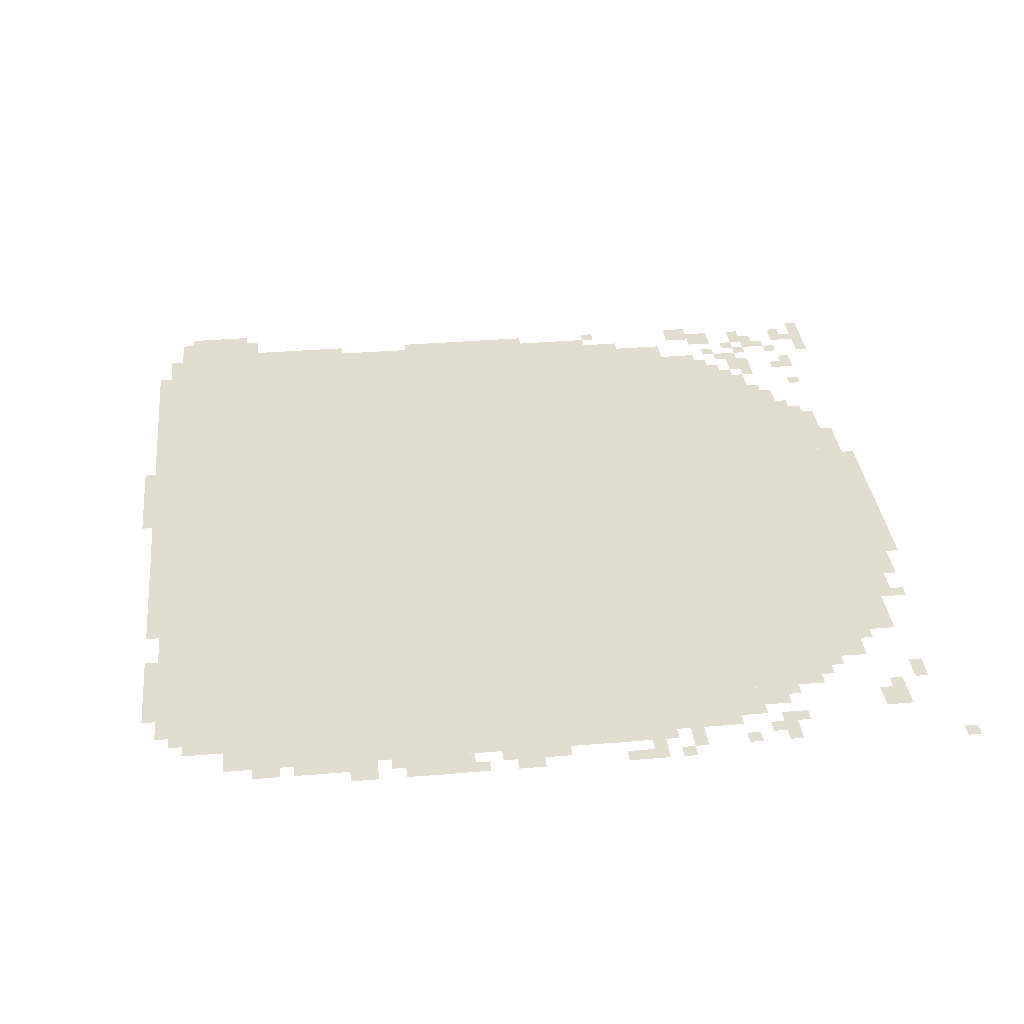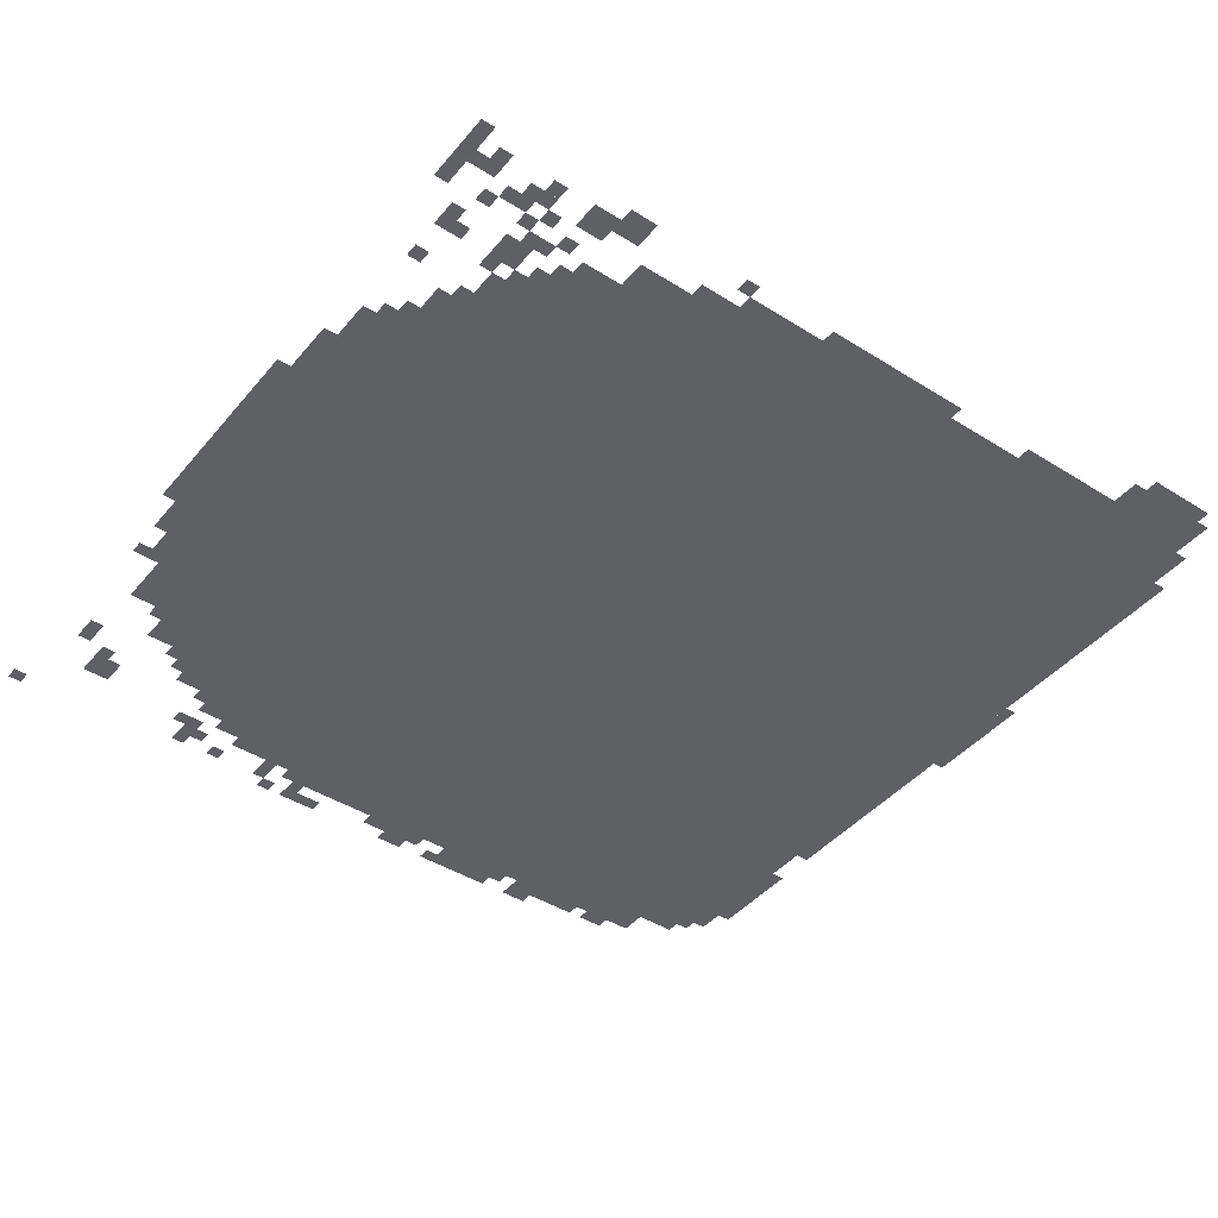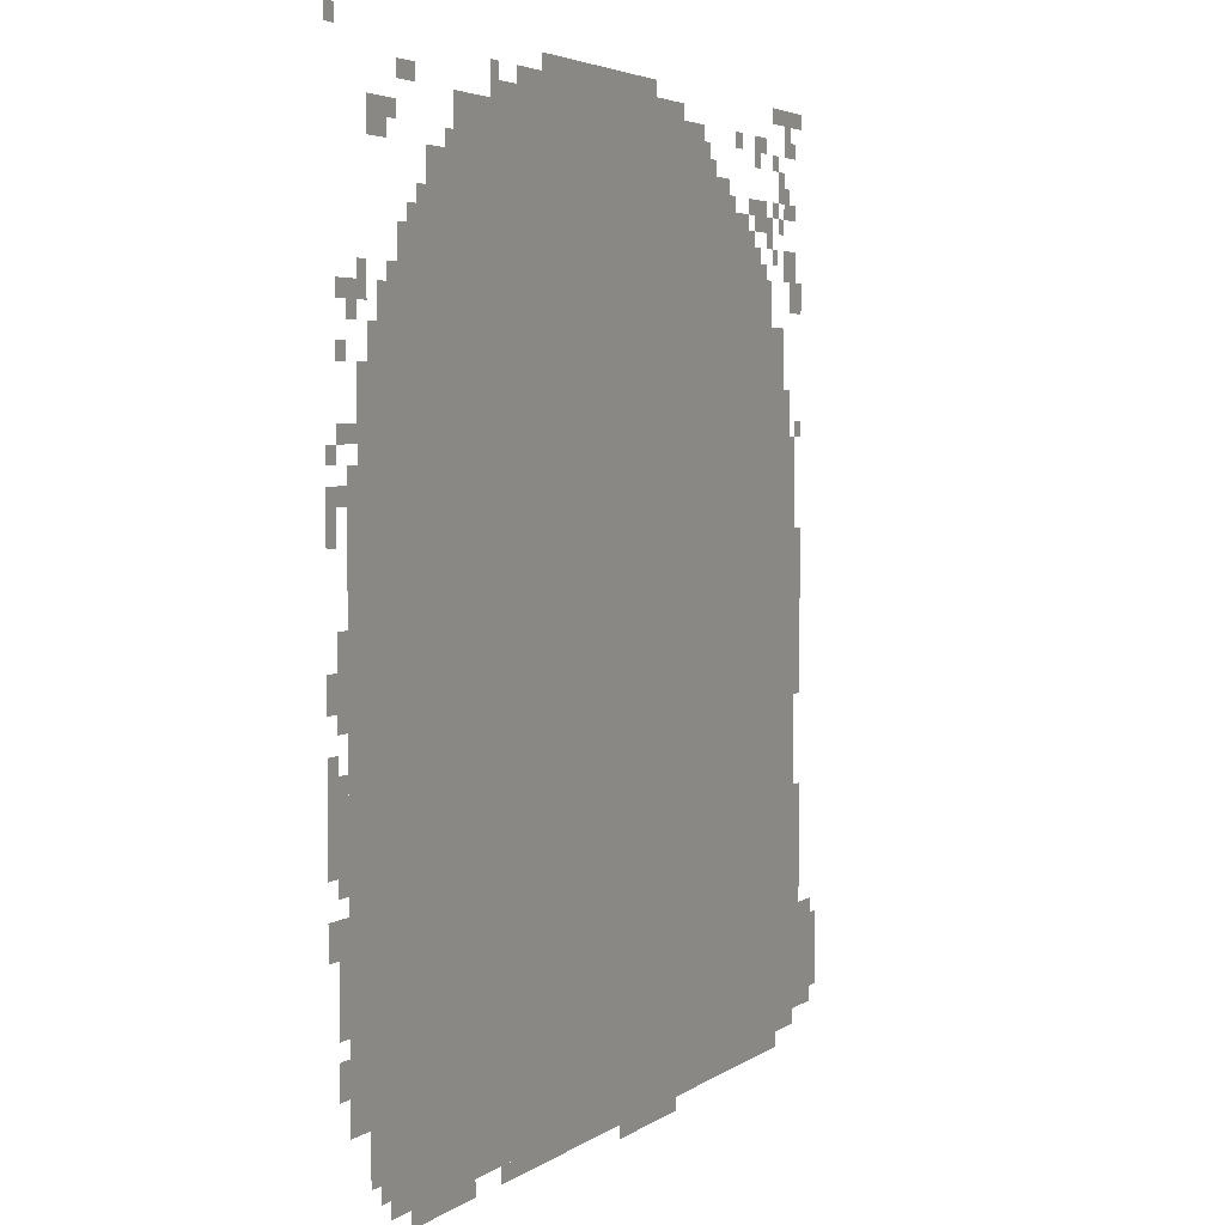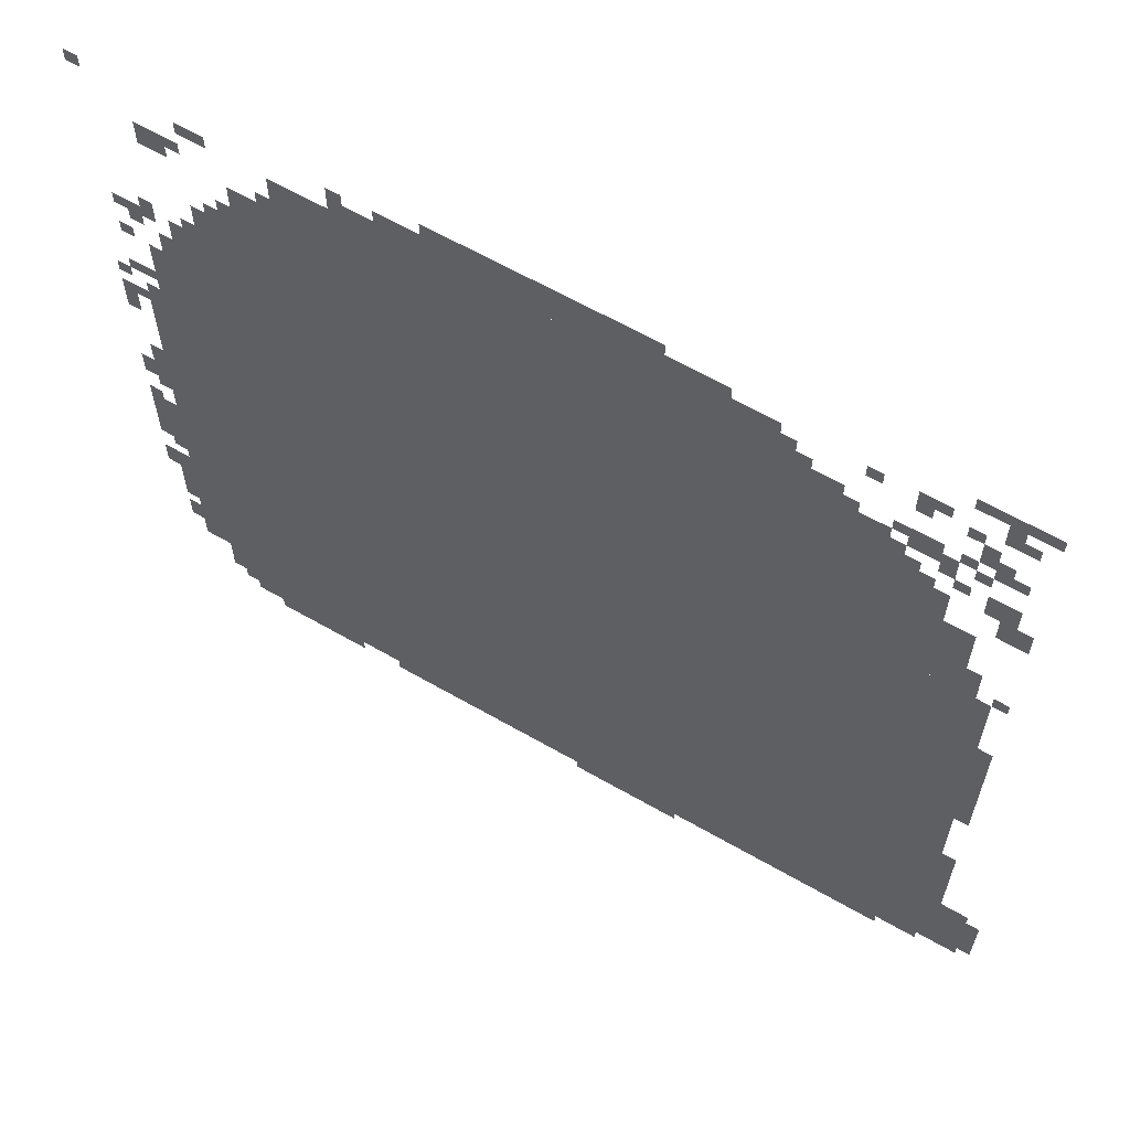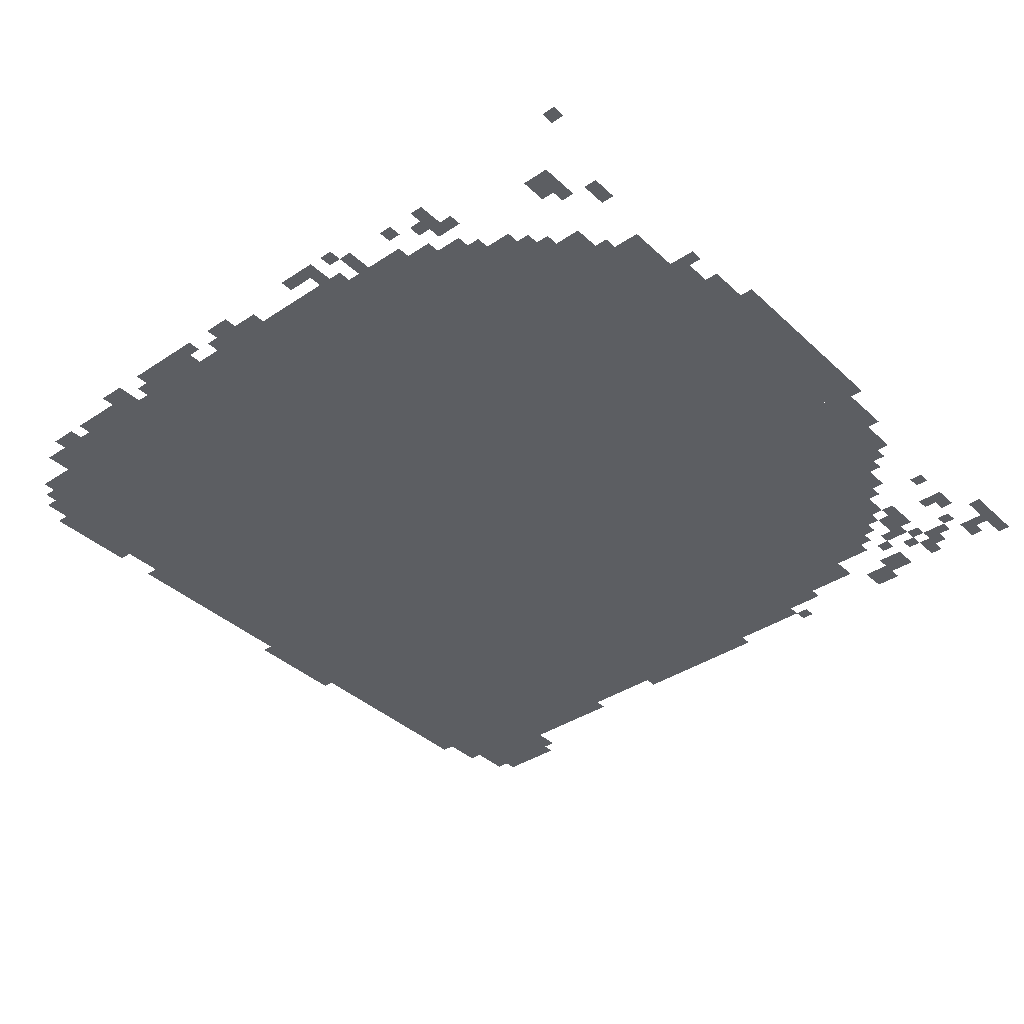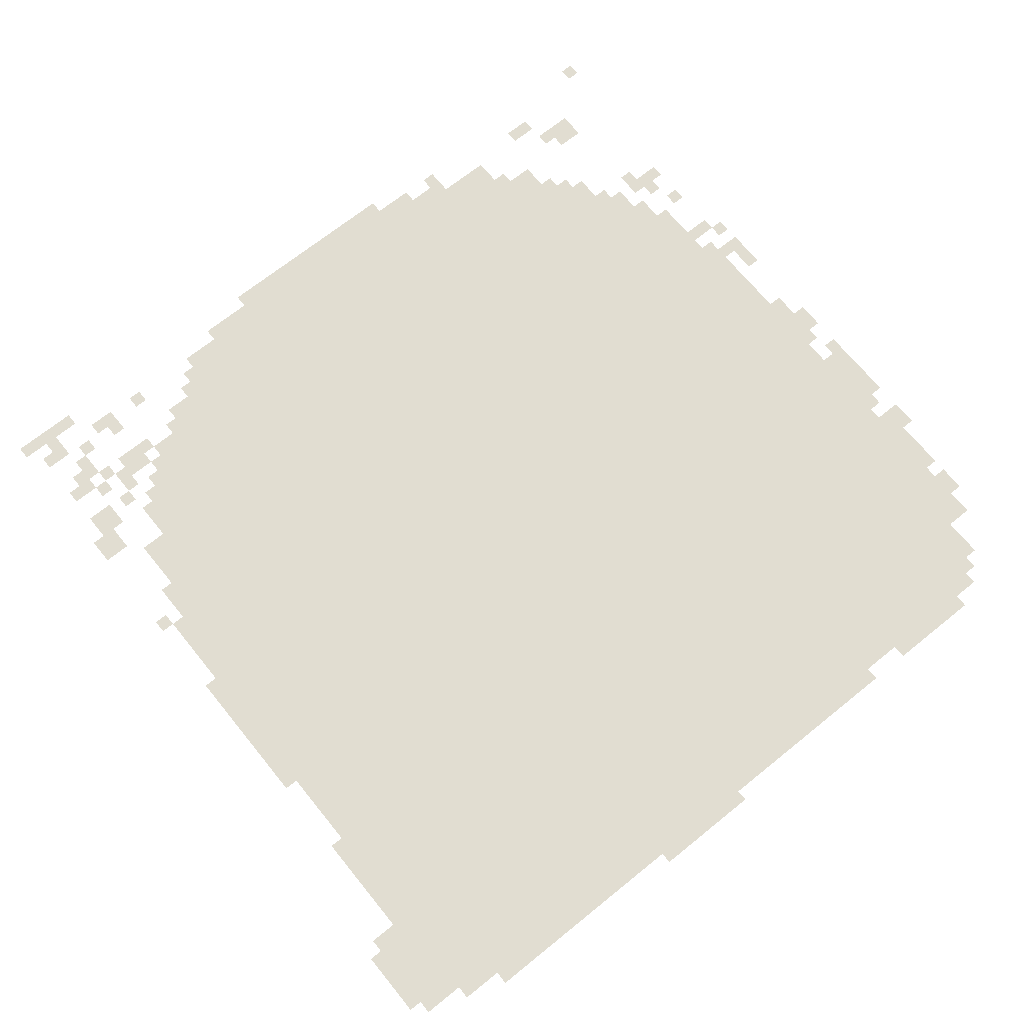
<metadata>
{"format":"obj","ext":"obj","renderer":"f3d","projection":"perspective","resolution":1024,"background":"white","views":[{"elev":34.8,"azim":83.6,"up":"+Z"},{"elev":-43.3,"azim":-126.7,"up":"+Z"},{"elev":3.8,"azim":115.3,"up":"+Y"},{"elev":62.9,"azim":-149.8,"up":"+Y"},{"elev":-37.8,"azim":130.4,"up":"+Z"},{"elev":68.8,"azim":-39.0,"up":"+Z"}]}
</metadata>
<code>
g fengyun_2-mesh
v -224 59 0
v -224 1627 0
v -1792 1627 0
v -1792 59 0
v -416 1627 0
v -416 1883 0
v -960 1883 0
v -960 1627 0
v -960 1627 0
v -960 1883 0
v -1472 1883 0
v -1472 1627 0
v -64 731 0
v -64 1275 0
v -224 1275 0
v -224 731 0
v -1792 667 0
v -1792 1307 0
v -1920 1307 0
v -1920 667 0
v -64 219 0
v -64 731 0
v -224 731 0
v -224 219 0
v -1792 59 0
v -1792 667 0
v -1920 667 0
v -1920 59 0
v -1472 1627 0
v -1472 1755 0
v -1664 1755 0
v -1664 1627 0
v -736 1883 0
v -736 1979 0
v -992 1979 0
v -992 1883 0
v -1920 91 0
v -1920 315 0
v -2016 315 0
v -2016 91 0
v -128 1275 0
v -128 1499 0
v -224 1499 0
v -224 1275 0
v -992 1883 0
v -992 1979 0
v -1216 1979 0
v -1216 1883 0
v -576 27 0
v -576 59 0
v -1216 59 0
v -1216 27 0
v -1216 27 0
v -1216 59 0
v -1824 59 0
v -1824 27 0
v -320 1627 0
v -320 1787 0
v -416 1787 0
v -416 1627 0
v -128 123 0
v -128 219 0
v -224 219 0
v -224 123 0
v -1216 1883 0
v -1216 1947 0
v -1344 1947 0
v -1344 1883 0
v -1792 1403 0
v -1792 1531 0
v -1856 1531 0
v -1856 1403 0
v -1792 1307 0
v -1792 1403 0
v -1856 1403 0
v -1856 1307 0
v -640 1883 0
v -640 1947 0
v -736 1947 0
v -736 1883 0
v -1472 1755 0
v -1472 1819 0
v -1568 1819 0
v -1568 1755 0
v -1920 923 0
v -1920 1115 0
v -1952 1115 0
v -1952 923 0
v 0 699 0
v 0 795 0
v -64 795 0
v -64 699 0
v -1920 763 0
v -1920 923 0
v -1952 923 0
v -1952 763 0
v -1696 1723 0
v -1696 1787 0
v -1760 1787 0
v -1760 1723 0
v -128 1787 0
v -128 1851 0
v -192 1851 0
v -192 1787 0
v -1888 1563 0
v -1888 1627 0
v -1952 1627 0
v -1952 1563 0
v -1856 1627 0
v -1856 1691 0
v -1920 1691 0
v -1920 1627 0
v -160 1499 0
v -160 1563 0
v -224 1563 0
v -224 1499 0
v -256 1627 0
v -256 1691 0
v -320 1691 0
v -320 1627 0
v -1664 1627 0
v -1664 1691 0
v -1728 1691 0
v -1728 1627 0
v -1920 315 0
v -1920 443 0
v -1952 443 0
v -1952 315 0
v -1056 0 0
v -1056 27 0
v -1184 27 0
v -1184 0 0
v -256 27 0
v -256 59 0
v -384 59 0
v -384 27 0
v -1184 0 0
v -1184 27 0
v -1312 27 0
v -1312 0 0
v 0 635 0
v 0 699 0
v -64 699 0
v -64 635 0
v -1920 443 0
v -1920 571 0
v -1952 571 0
v -1952 443 0
v -384 27 0
v -384 59 0
v -480 59 0
v -480 27 0
v -32 475 0
v -32 571 0
v -64 571 0
v -64 475 0
v -2016 187 0
v -2016 283 0
v -2047 283 0
v -2047 187 0
v -96 1339 0
v -96 1435 0
v -128 1435 0
v -128 1339 0
v -1792 1947 0
v -1792 1979 0
v -1888 1979 0
v -1888 1947 0
v -32 923 0
v -32 1019 0
v -64 1019 0
v -64 923 0
v -32 379 0
v -32 475 0
v -64 475 0
v -64 379 0
v -1696 1851 0
v -1696 1915 0
v -1728 1915 0
v -1728 1851 0
v -1824 1787 0
v -1824 1851 0
v -1856 1851 0
v -1856 1787 0
v -1856 1755 0
v -1856 1819 0
v -1888 1819 0
v -1888 1755 0
v 0 1179 0
v 0 1243 0
v -32 1243 0
v -32 1179 0
v -224 1883 0
v -224 1915 0
v -288 1915 0
v -288 1883 0
v -1856 1883 0
v -1856 1947 0
v -1888 1947 0
v -1888 1883 0
v -160 91 0
v -160 123 0
v -224 123 0
v -224 91 0
v -32 283 0
v -32 347 0
v -64 347 0
v -64 283 0
v 0 507 0
v 0 571 0
v -32 571 0
v -32 507 0
v -1760 1691 0
v -1760 1755 0
v -1792 1755 0
v -1792 1691 0
v -32 1307 0
v -32 1339 0
v -96 1339 0
v -96 1307 0
v 0 891 0
v 0 955 0
v -32 955 0
v -32 891 0
v -1344 1883 0
v -1344 1915 0
v -1408 1915 0
v -1408 1883 0
v -96 1275 0
v -96 1339 0
v -128 1339 0
v -128 1275 0
v -544 1883 0
v -544 1915 0
v -608 1915 0
v -608 1883 0
v -32 859 0
v -32 923 0
v -64 923 0
v -64 859 0
v -2016 123 0
v -2016 187 0
v -2047 187 0
v -2047 123 0
v -1856 1339 0
v -1856 1403 0
v -1888 1403 0
v -1888 1339 0
v -1888 1947 0
v -1888 1979 0
v -1952 1979 0
v -1952 1947 0
v -32 1531 0
v -32 1563 0
v -96 1563 0
v -96 1531 0
v -224 1627 0
v -224 1659 0
v -256 1659 0
v -256 1627 0
v -96 1563 0
v -96 1595 0
v -128 1595 0
v -128 1563 0
v -1792 1659 0
v -1792 1691 0
v -1824 1691 0
v -1824 1659 0
v -1728 1627 0
v -1728 1659 0
v -1760 1659 0
v -1760 1627 0
v -1824 1723 0
v -1824 1755 0
v -1856 1755 0
v -1856 1723 0
v -1888 1755 0
v -1888 1787 0
v -1920 1787 0
v -1920 1755 0
v -1664 1691 0
v -1664 1723 0
v -1696 1723 0
v -1696 1691 0
v -288 1691 0
v -288 1723 0
v -320 1723 0
v -320 1691 0
v -192 1563 0
v -192 1595 0
v -224 1595 0
v -224 1563 0
v -32 1211 0
v -32 1243 0
v -64 1243 0
v -64 1211 0
v 0 1275 0
v 0 1307 0
v -32 1307 0
v -32 1275 0
v -32 603 0
v -32 635 0
v -64 635 0
v -64 603 0
v 0 795 0
v 0 827 0
v -32 827 0
v -32 795 0
v -32 1435 0
v -32 1467 0
v -64 1467 0
v -64 1435 0
v -64 1499 0
v -64 1531 0
v -96 1531 0
v -96 1499 0
v -192 59 0
v -192 91 0
v -224 91 0
v -224 59 0
v -1920 1307 0
v -1920 1339 0
v -1952 1339 0
v -1952 1307 0
v 0 1947 0
v 0 1979 0
v -32 1979 0
v -32 1947 0
v -608 1883 0
v -608 1915 0
v -640 1915 0
v -640 1883 0
v -1600 1883 0
v -1600 1915 0
v -1632 1915 0
v -1632 1883 0
v -544 1915 0
v -544 1947 0
v -576 1947 0
v -576 1915 0
v 0 1147 0
v 0 1179 0
v -32 1179 0
v -32 1147 0
v -1856 1307 0
v -1856 1339 0
v -1888 1339 0
v -1888 1307 0
v -1408 1883 0
v -1408 1915 0
v -1440 1915 0
v -1440 1883 0
v -96 1531 0
v -96 1563 0
v -128 1563 0
v -128 1531 0
v -1728 1883 0
v -1728 1915 0
v -1760 1915 0
v -1760 1883 0
v -1568 1755 0
v -1568 1787 0
v -1600 1787 0
v -1600 1755 0
v -384 1787 0
v -384 1819 0
v -416 1819 0
v -416 1787 0
v -1792 1755 0
v -1792 1787 0
v -1824 1787 0
v -1824 1755 0
v -1664 1755 0
v -1664 1787 0
v -1696 1787 0
v -1696 1755 0
v -1792 1851 0
v -1792 1883 0
v -1824 1883 0
v -1824 1851 0
v -1888 1883 0
v -1888 1915 0
v -1920 1915 0
v -1920 1883 0
v -1472 1819 0
v -1472 1851 0
v -1504 1851 0
v -1504 1819 0
v -192 1819 0
v -192 1851 0
v -224 1851 0
v -224 1819 0
g fengyun_2-mesh_0
f 3 2 1
f 1 4 3
f 7 6 5
f 5 8 7
f 11 10 9
f 9 12 11
f 15 14 13
f 13 16 15
f 19 18 17
f 17 20 19
f 23 22 21
f 21 24 23
f 27 26 25
f 25 28 27
f 31 30 29
f 29 32 31
f 35 34 33
f 33 36 35
f 39 38 37
f 37 40 39
f 43 42 41
f 41 44 43
f 47 46 45
f 45 48 47
f 51 50 49
f 49 52 51
f 55 54 53
f 53 56 55
f 59 58 57
f 57 60 59
f 63 62 61
f 61 64 63
f 67 66 65
f 65 68 67
f 71 70 69
f 69 72 71
f 75 74 73
f 73 76 75
f 79 78 77
f 77 80 79
f 83 82 81
f 81 84 83
f 87 86 85
f 85 88 87
f 91 90 89
f 89 92 91
f 95 94 93
f 93 96 95
f 99 98 97
f 97 100 99
f 103 102 101
f 101 104 103
f 107 106 105
f 105 108 107
f 111 110 109
f 109 112 111
f 115 114 113
f 113 116 115
f 119 118 117
f 117 120 119
f 123 122 121
f 121 124 123
f 127 126 125
f 125 128 127
f 131 130 129
f 129 132 131
f 135 134 133
f 133 136 135
f 139 138 137
f 137 140 139
f 143 142 141
f 141 144 143
f 147 146 145
f 145 148 147
f 151 150 149
f 149 152 151
f 155 154 153
f 153 156 155
f 159 158 157
f 157 160 159
f 163 162 161
f 161 164 163
f 167 166 165
f 165 168 167
f 171 170 169
f 169 172 171
f 175 174 173
f 173 176 175
f 179 178 177
f 177 180 179
f 183 182 181
f 181 184 183
f 187 186 185
f 185 188 187
f 191 190 189
f 189 192 191
f 195 194 193
f 193 196 195
f 199 198 197
f 197 200 199
f 203 202 201
f 201 204 203
f 207 206 205
f 205 208 207
f 211 210 209
f 209 212 211
f 215 214 213
f 213 216 215
f 219 218 217
f 217 220 219
f 223 222 221
f 221 224 223
f 227 226 225
f 225 228 227
f 231 230 229
f 229 232 231
f 235 234 233
f 233 236 235
f 239 238 237
f 237 240 239
f 243 242 241
f 241 244 243
f 247 246 245
f 245 248 247
f 251 250 249
f 249 252 251
f 255 254 253
f 253 256 255
f 259 258 257
f 257 260 259
f 263 262 261
f 261 264 263
f 267 266 265
f 265 268 267
f 271 270 269
f 269 272 271
f 275 274 273
f 273 276 275
f 279 278 277
f 277 280 279
f 283 282 281
f 281 284 283
f 287 286 285
f 285 288 287
f 291 290 289
f 289 292 291
f 295 294 293
f 293 296 295
f 299 298 297
f 297 300 299
f 303 302 301
f 301 304 303
f 307 306 305
f 305 308 307
f 311 310 309
f 309 312 311
f 315 314 313
f 313 316 315
f 319 318 317
f 317 320 319
f 323 322 321
f 321 324 323
f 327 326 325
f 325 328 327
f 331 330 329
f 329 332 331
f 335 334 333
f 333 336 335
f 339 338 337
f 337 340 339
f 343 342 341
f 341 344 343
f 347 346 345
f 345 348 347
f 351 350 349
f 349 352 351
f 355 354 353
f 353 356 355
f 359 358 357
f 357 360 359
f 363 362 361
f 361 364 363
f 367 366 365
f 365 368 367
f 371 370 369
f 369 372 371
f 375 374 373
f 373 376 375
f 379 378 377
f 377 380 379
f 383 382 381
f 381 384 383
f 387 386 385
f 385 388 387
f 391 390 389
f 389 392 391

</code>
